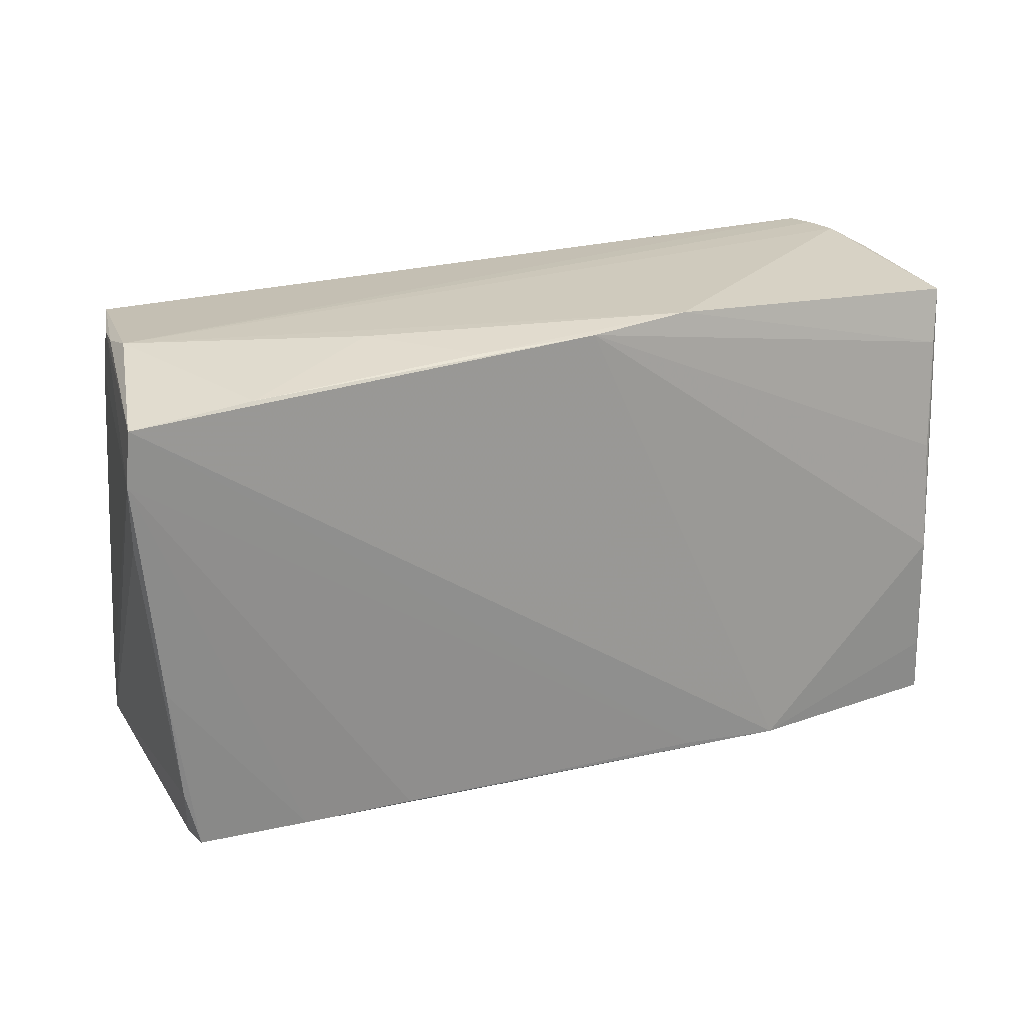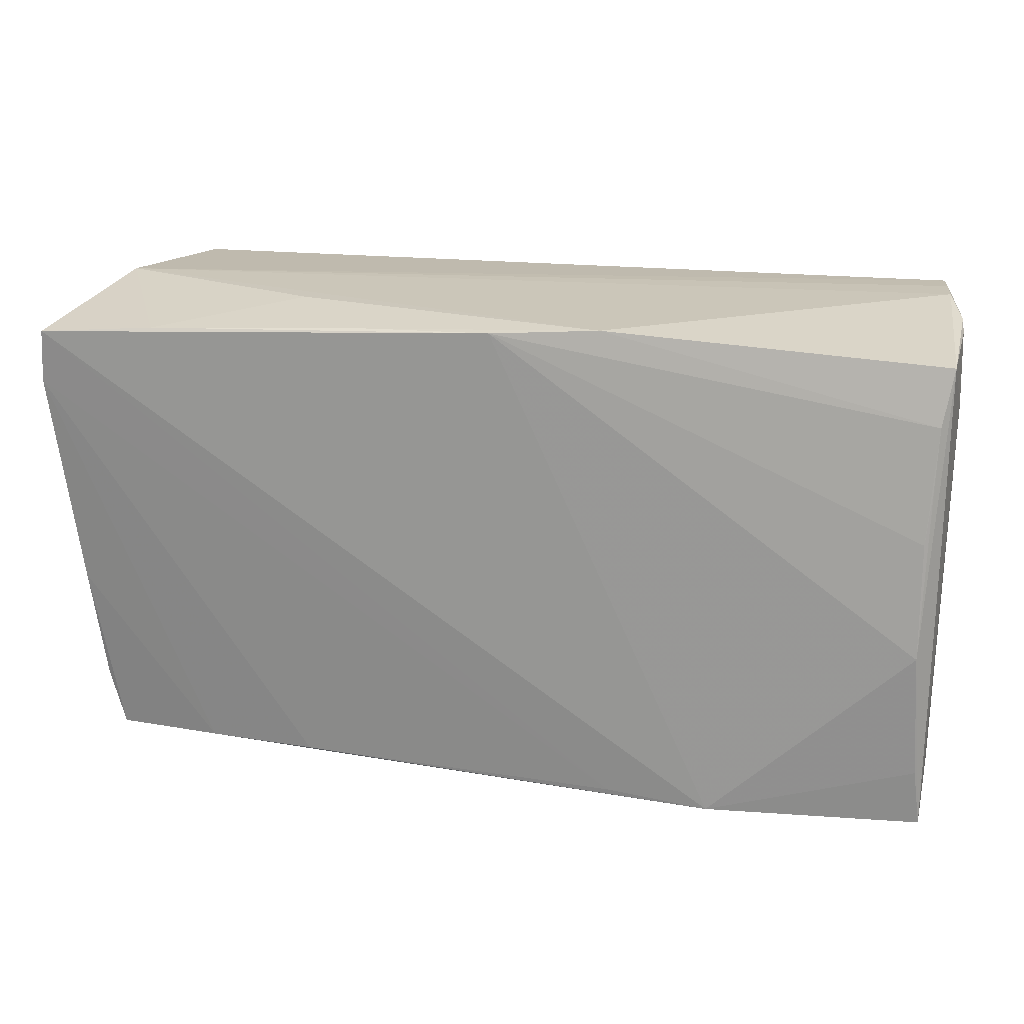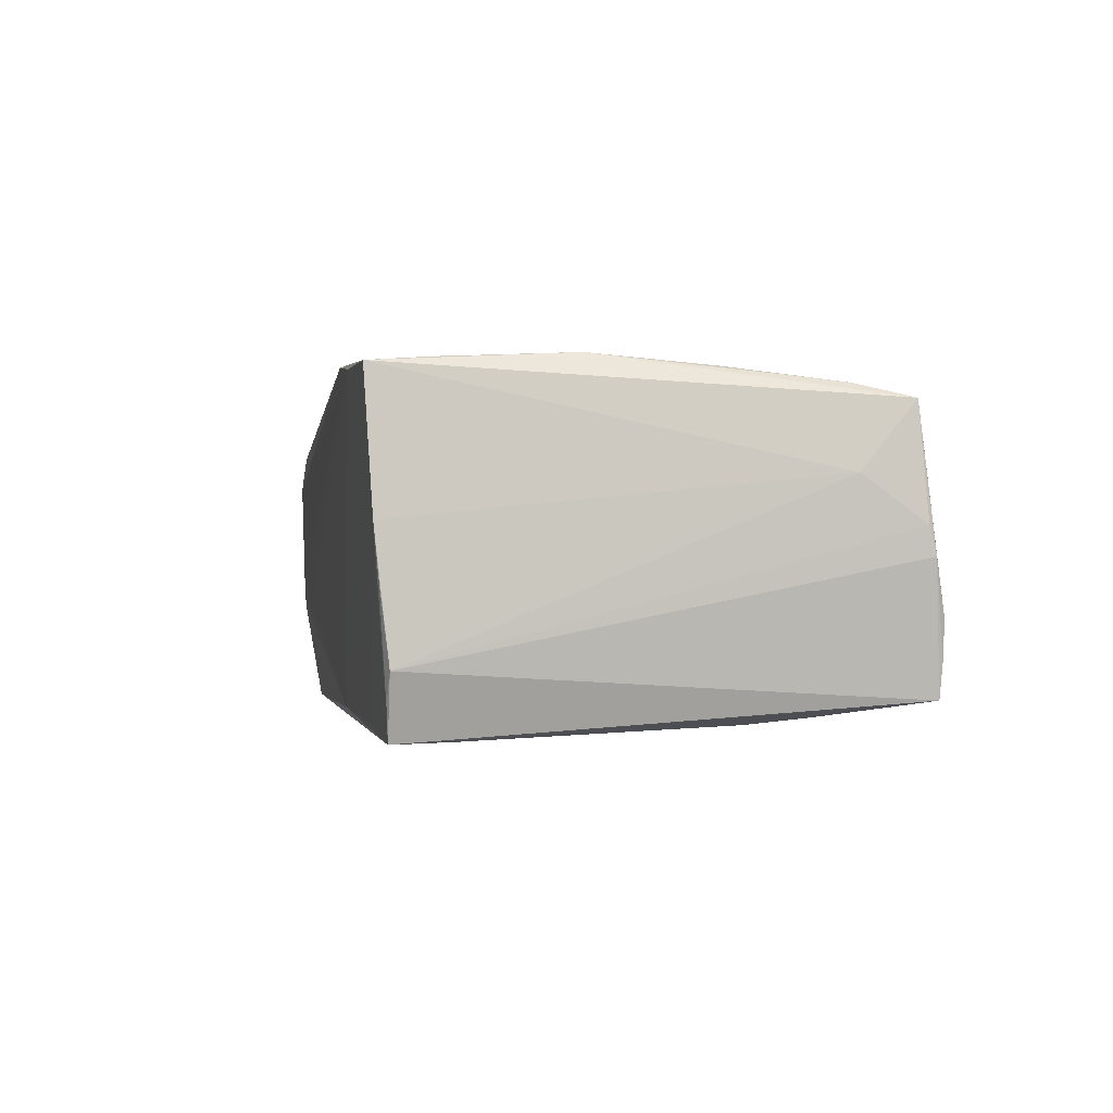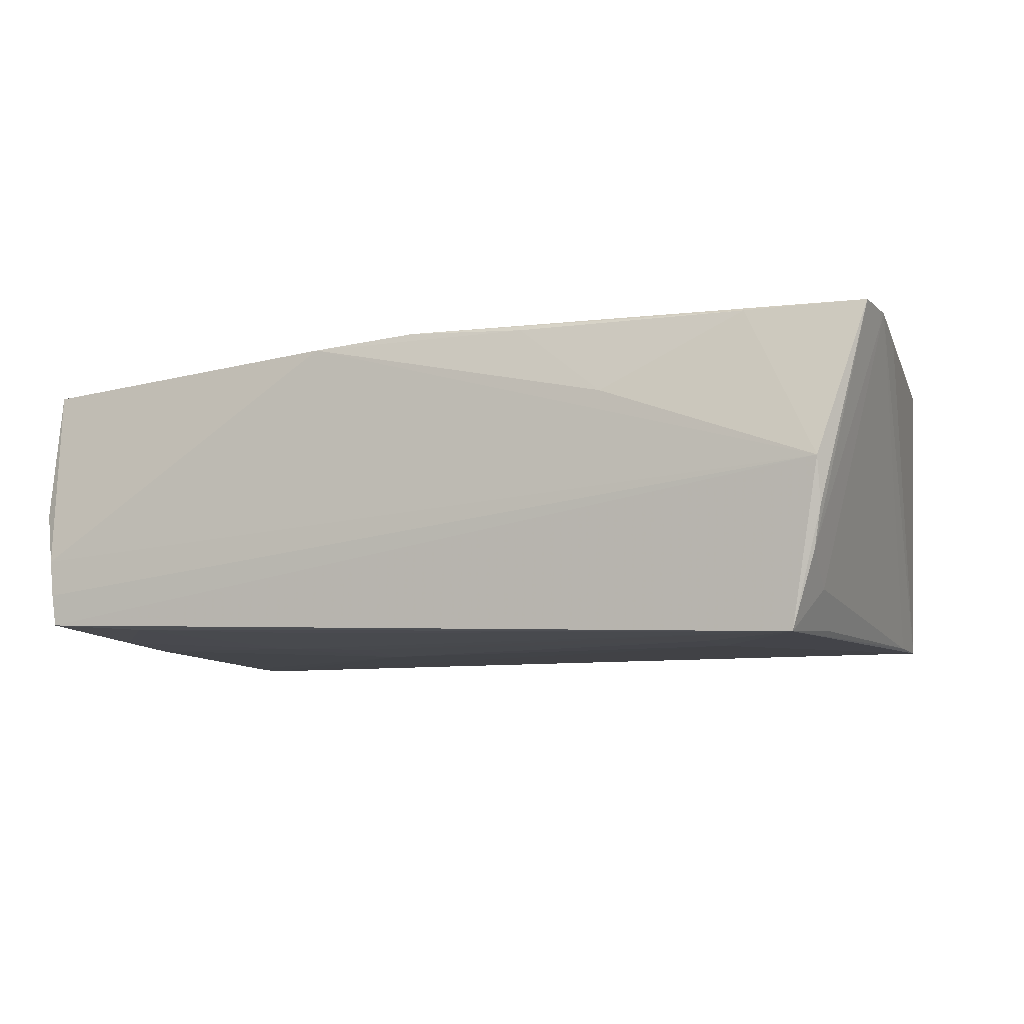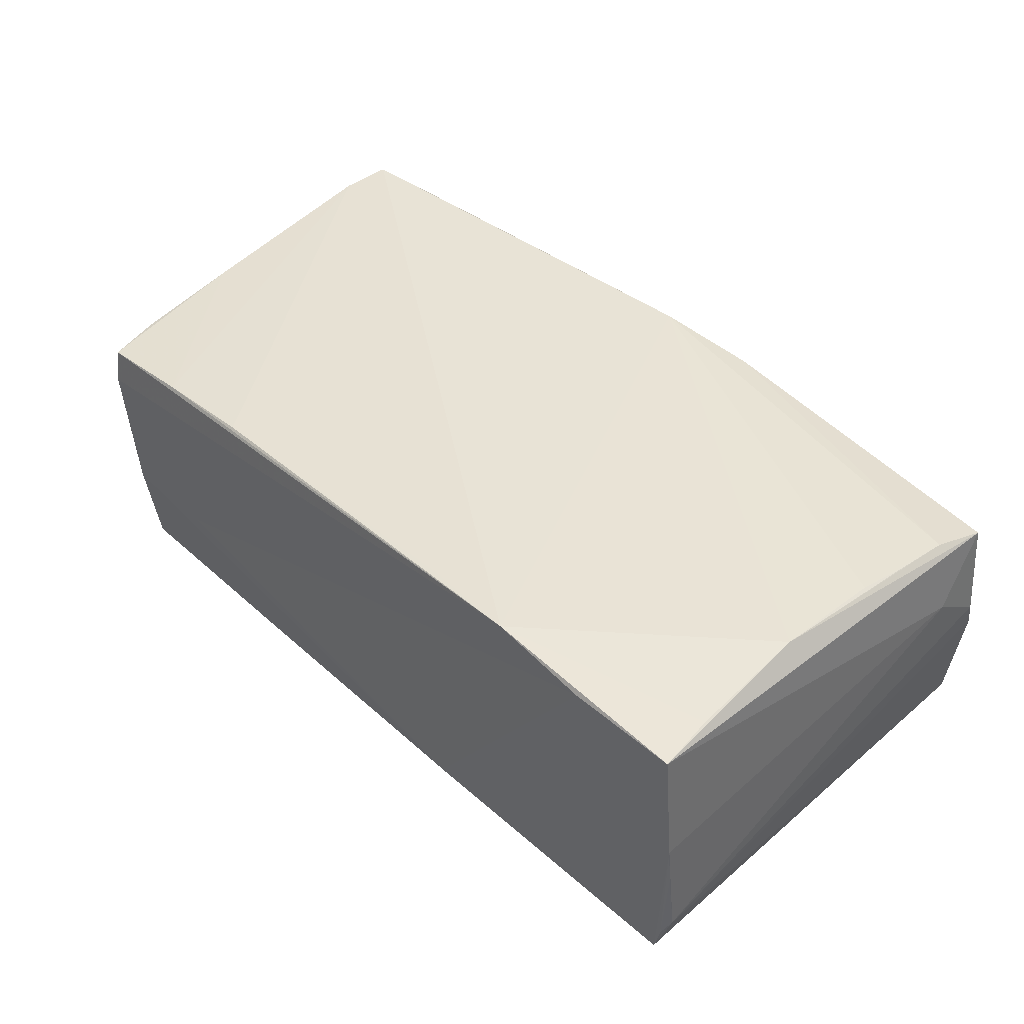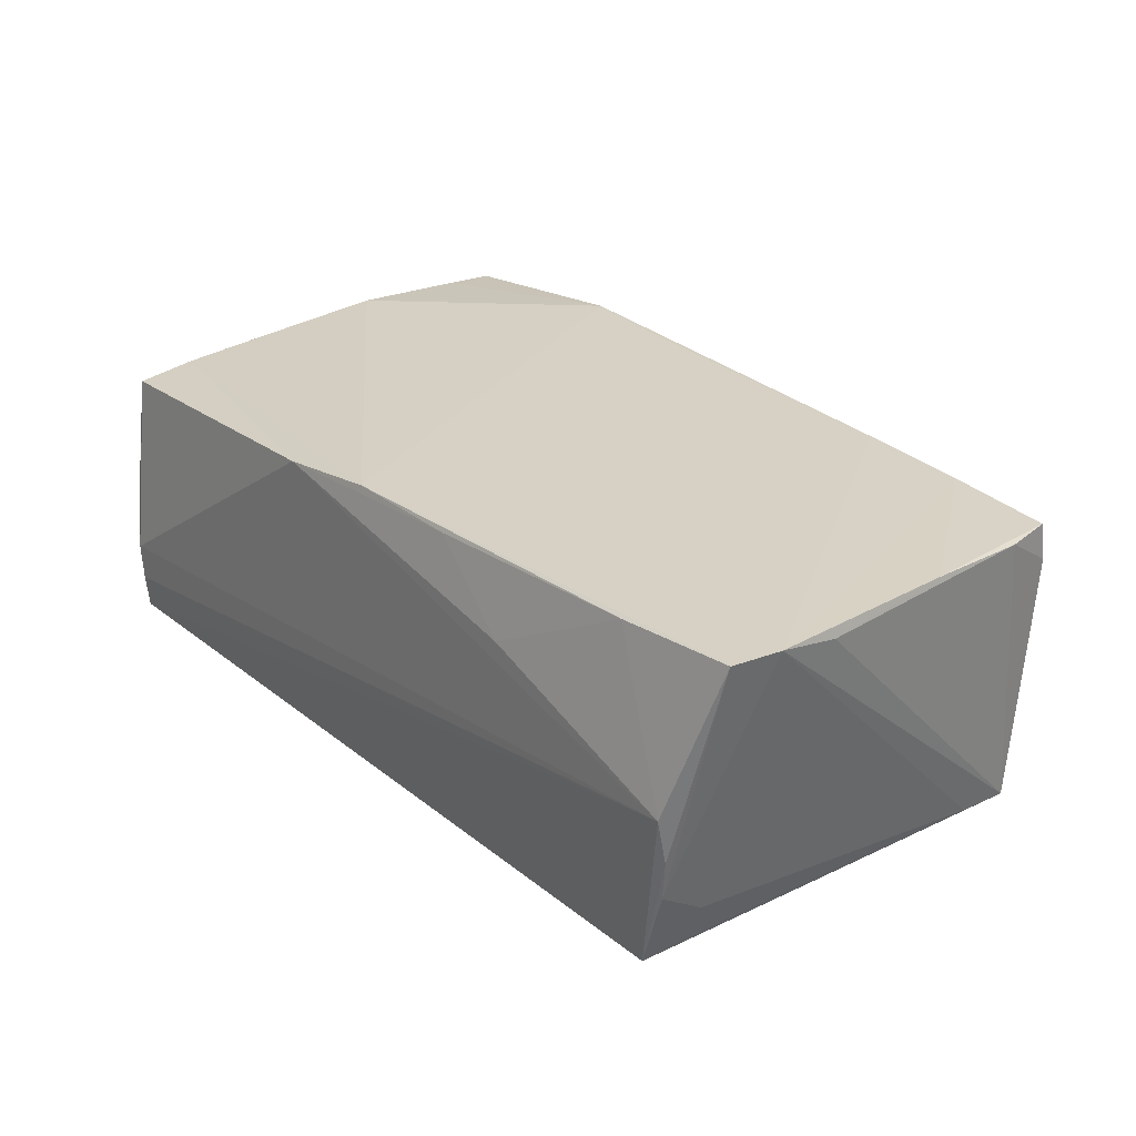
<metadata>
{"format":"obj","ext":"obj","renderer":"f3d","projection":"perspective","resolution":1024,"background":"white","views":[{"elev":22.1,"azim":-27.0,"up":"+Y"},{"elev":20.1,"azim":12.2,"up":"+Y"},{"elev":-1.4,"azim":78.9,"up":"+Z"},{"elev":-7.3,"azim":-156.9,"up":"+Z"},{"elev":42.0,"azim":45.8,"up":"+Z"},{"elev":26.1,"azim":-129.8,"up":"+Z"}]}
</metadata>
<code>
v -0.02369 -0.02752 -0.01936
v -0.04995 -0.02898 -0.006362
v 0.01489 0.00655 -0.02058
v 0.05779 0.02115 0.007525
v 0.05766 0.0289 0.002085
v 0.0546 -0.02816 -0.02058
v -0.04815 0.02967 -0.0199
v -0.04986 -0.0292 -0.002312
v 0.05501 0.03095 -0.01659
v 0.05583 0.03125 -0.00781
v -0.01383 0.02972 0.0189
v -0.03514 0.02193 -0.02032
v 0.05749 0.02977 -0.001246
v 0.05691 0.02794 0.01563
v 0.05729 -0.02827 -0.013
v 0.01517 0.01443 -0.01995
v -0.05113 -0.02891 0.01587
v 0.0274 0.01502 -0.01961
v 0.05177 0.01802 -0.01839
v 0.05109 0.01026 -0.0192
v -0.04249 0.0283 0.01908
v -0.05041 0.02328 -0.01457
v 0.04275 -0.03125 0.01892
v 0.05715 -0.02937 -0.004016
v -0.05187 0.03006 -0.005266
v 0.05572 -0.02377 0.01896
v 0.05544 0.0312 -0.01251
v 0.001315 0.03014 0.01964
v -0.05299 -0.02167 0.01611
v -0.05461 -0.007046 0.01732
v 0.04259 0.02902 -0.01741
v 0.05566 -0.02844 -0.01653
v 0.05568 0.02098 0.01722
v 0.05659 -0.03098 0.01832
v 0.04145 -0.02851 -0.01912
v 0.01476 0.03093 0.01848
v -0.02488 0.03105 0.01014
v 0.05719 -0.02999 0.002191
v 0.01724 0.02739 -0.01838
v 0.05484 -0.007916 0.01988
v -0.0511 -0.02651 -0.01986
v -0.04927 0.01683 -0.01913
v 0.01698 -0.02983 0.02006
v 0.05538 0.01346 0.01798
v 0.05373 -0.02119 -0.02044
v -0.05728 0.02709 0.01935
v 0.0162 -0.02887 -0.01859
v -0.05185 0.03125 0.0004527
v -0.02393 -0.02911 0.01813
v 0.02985 -0.03094 0.02058
v -0.05104 -0.01972 -0.01952
v -0.05094 0.02955 -0.01038
v -0.05132 -0.02952 0.01121
v -0.03616 -0.02919 -0.006517
v -0.05779 0.0204 0.01901
v -0.05716 0.01209 0.01725
v -0.03777 -0.02899 0.01713
v -0.03569 0.01536 -0.02058
v 0.05476 0.006622 0.01881
f 34 14 40
f 5 14 4
f 4 14 34
f 7 41 51
f 51 41 55
f 55 22 51
f 58 41 7
f 58 6 41
f 5 4 15
f 6 9 15
f 55 41 56
f 41 29 56
f 41 2 53
f 53 29 41
f 17 29 53
f 53 50 17
f 34 50 23
f 50 53 23
f 42 22 7
f 7 51 42
f 42 51 22
f 12 58 7
f 6 15 32
f 24 32 15
f 33 40 14
f 14 36 33
f 21 46 28
f 46 50 28
f 28 50 40
f 28 33 36
f 34 40 26
f 26 50 34
f 40 50 26
f 8 53 2
f 8 23 53
f 1 2 41
f 1 47 2
f 41 6 1
f 6 47 1
f 2 47 54
f 54 47 23
f 54 8 2
f 23 8 54
f 10 36 14
f 6 58 3
f 58 12 3
f 23 47 38
f 34 23 38
f 38 4 34
f 6 32 38
f 32 24 38
f 38 15 4
f 38 24 15
f 7 22 52
f 52 25 7
f 52 22 55
f 55 46 52
f 46 25 52
f 21 28 11
f 11 28 36
f 59 28 40
f 33 28 59
f 30 29 17
f 55 56 30
f 30 56 29
f 55 49 43
f 43 49 50
f 43 46 55
f 43 50 46
f 17 50 57
f 50 49 57
f 57 30 17
f 57 49 55
f 55 30 57
f 5 15 13
f 13 15 9
f 13 14 5
f 13 10 14
f 27 13 9
f 10 13 27
f 7 9 31
f 9 19 31
f 20 19 9
f 18 31 19
f 19 20 18
f 18 20 3
f 35 47 6
f 6 38 35
f 35 38 47
f 36 10 48
f 48 25 46
f 10 27 48
f 48 46 21
f 7 25 48
f 48 9 7
f 48 27 9
f 40 33 44
f 44 59 40
f 33 59 44
f 45 9 6
f 45 20 9
f 6 3 45
f 3 20 45
f 16 3 12
f 16 18 3
f 16 12 7
f 7 18 16
f 7 31 39
f 39 18 7
f 31 18 39
f 37 11 36
f 36 48 37
f 21 11 37
f 37 48 21

</code>
